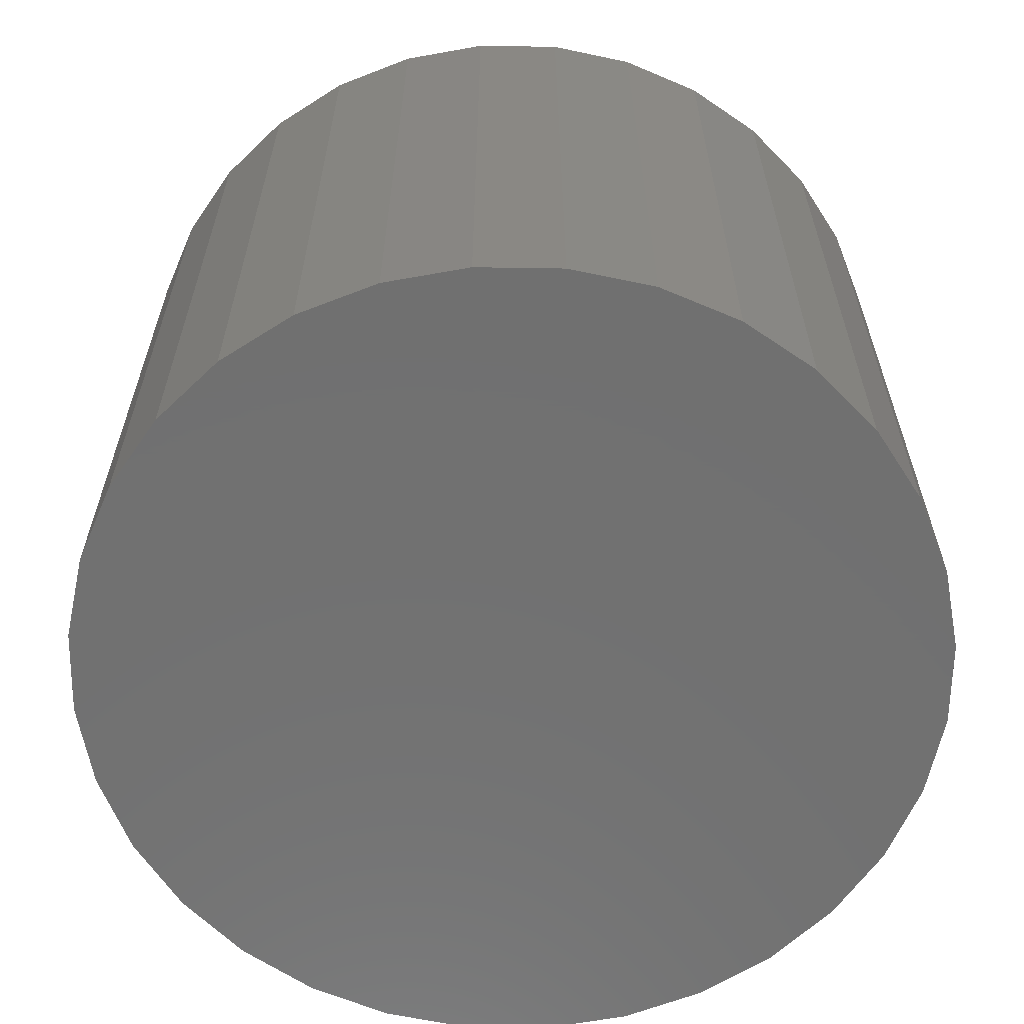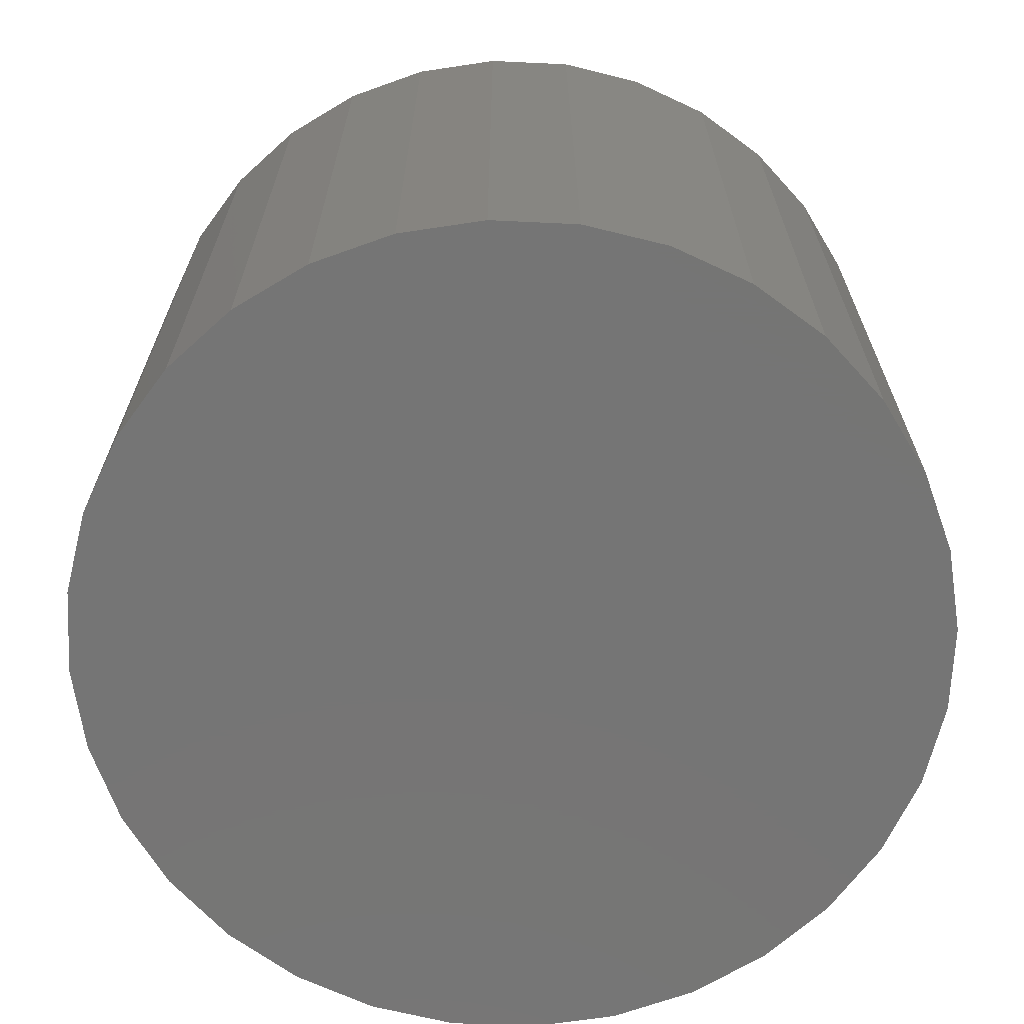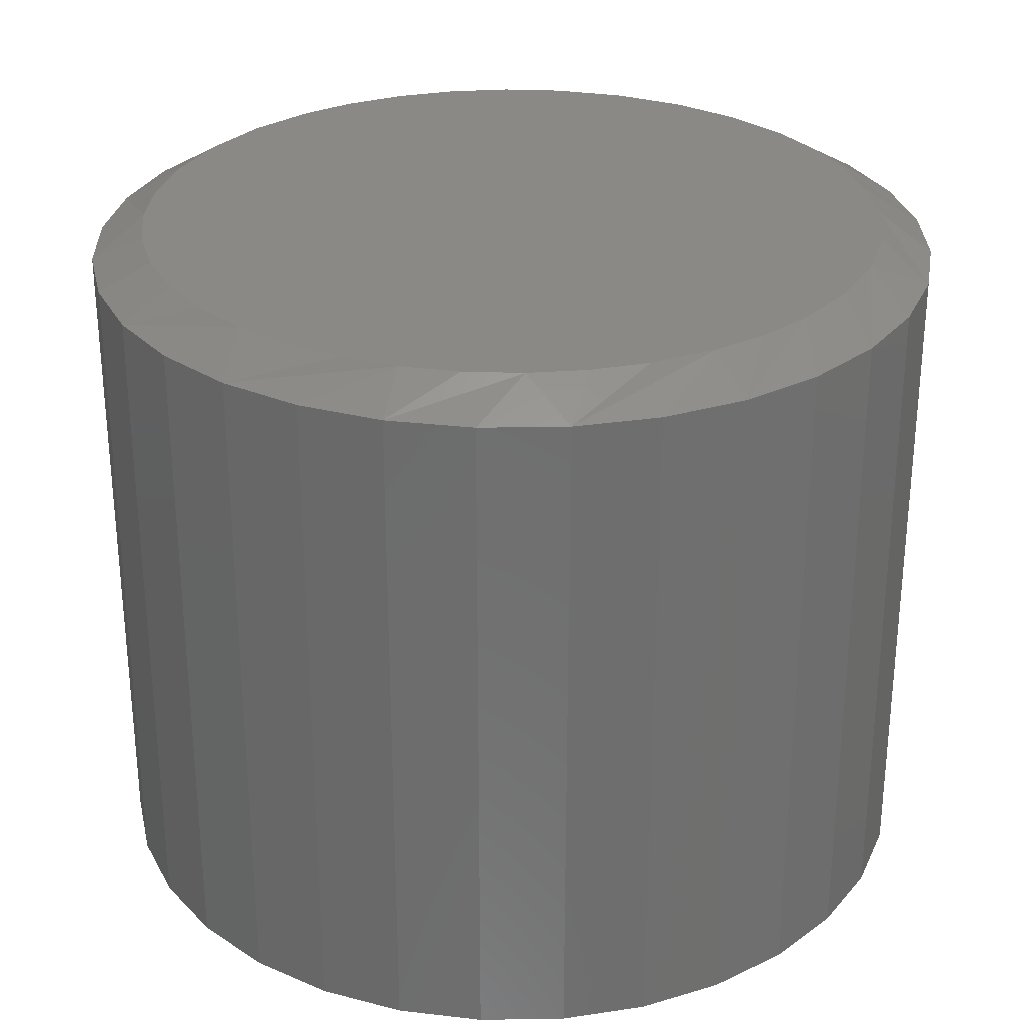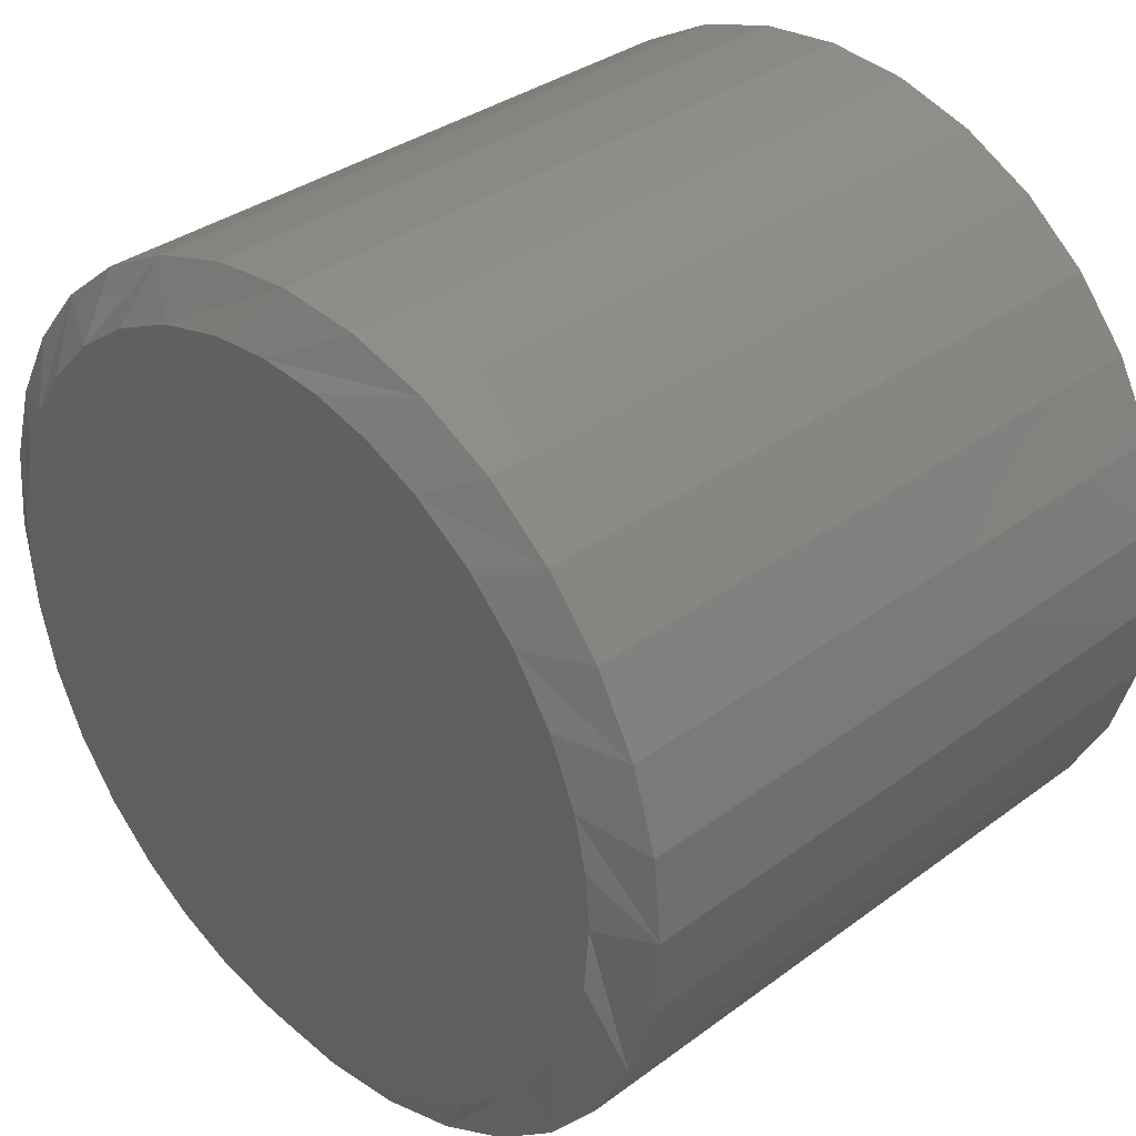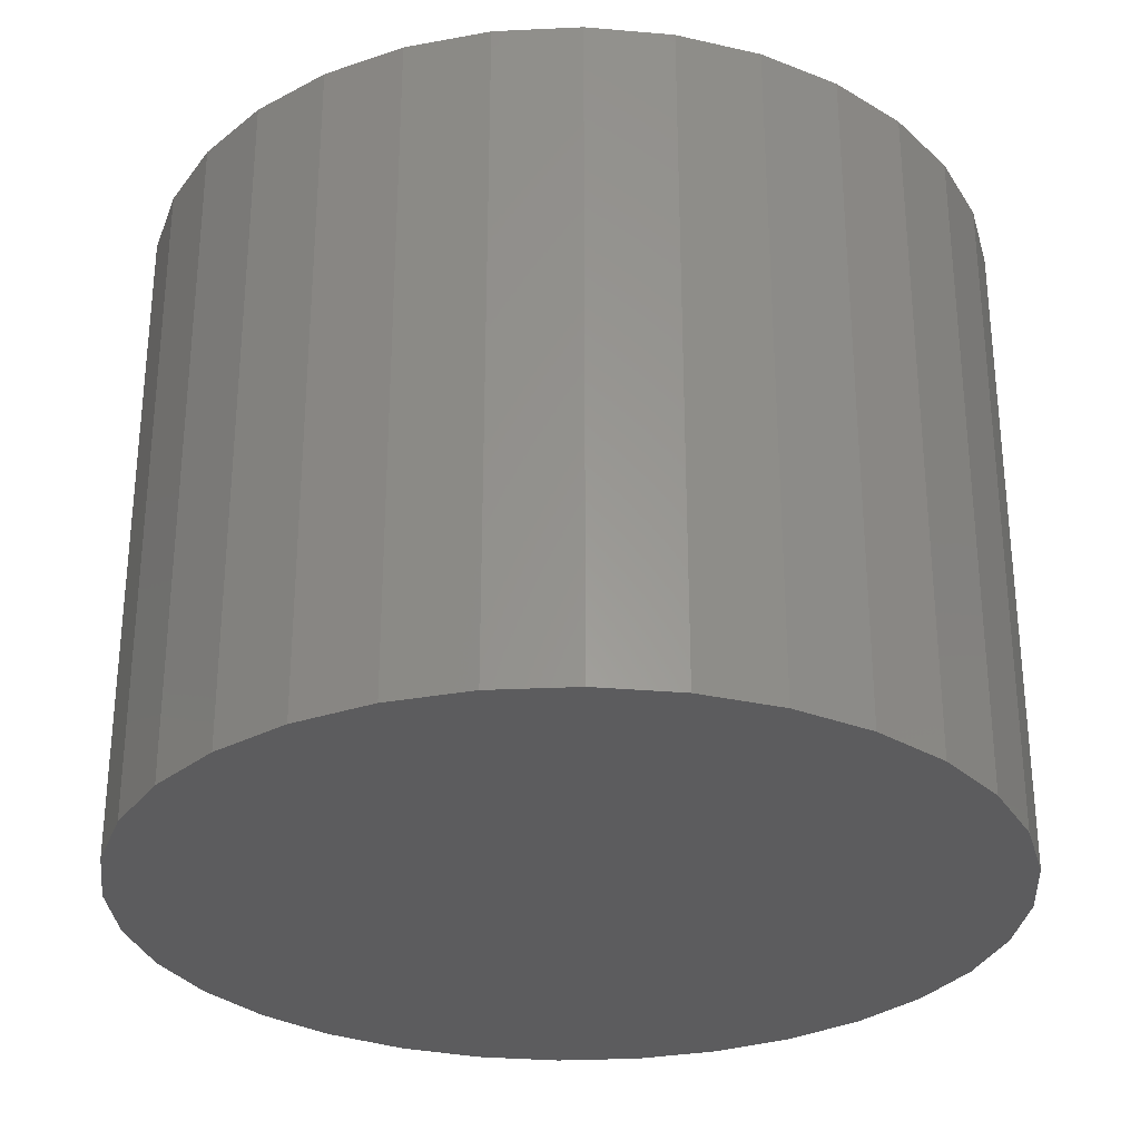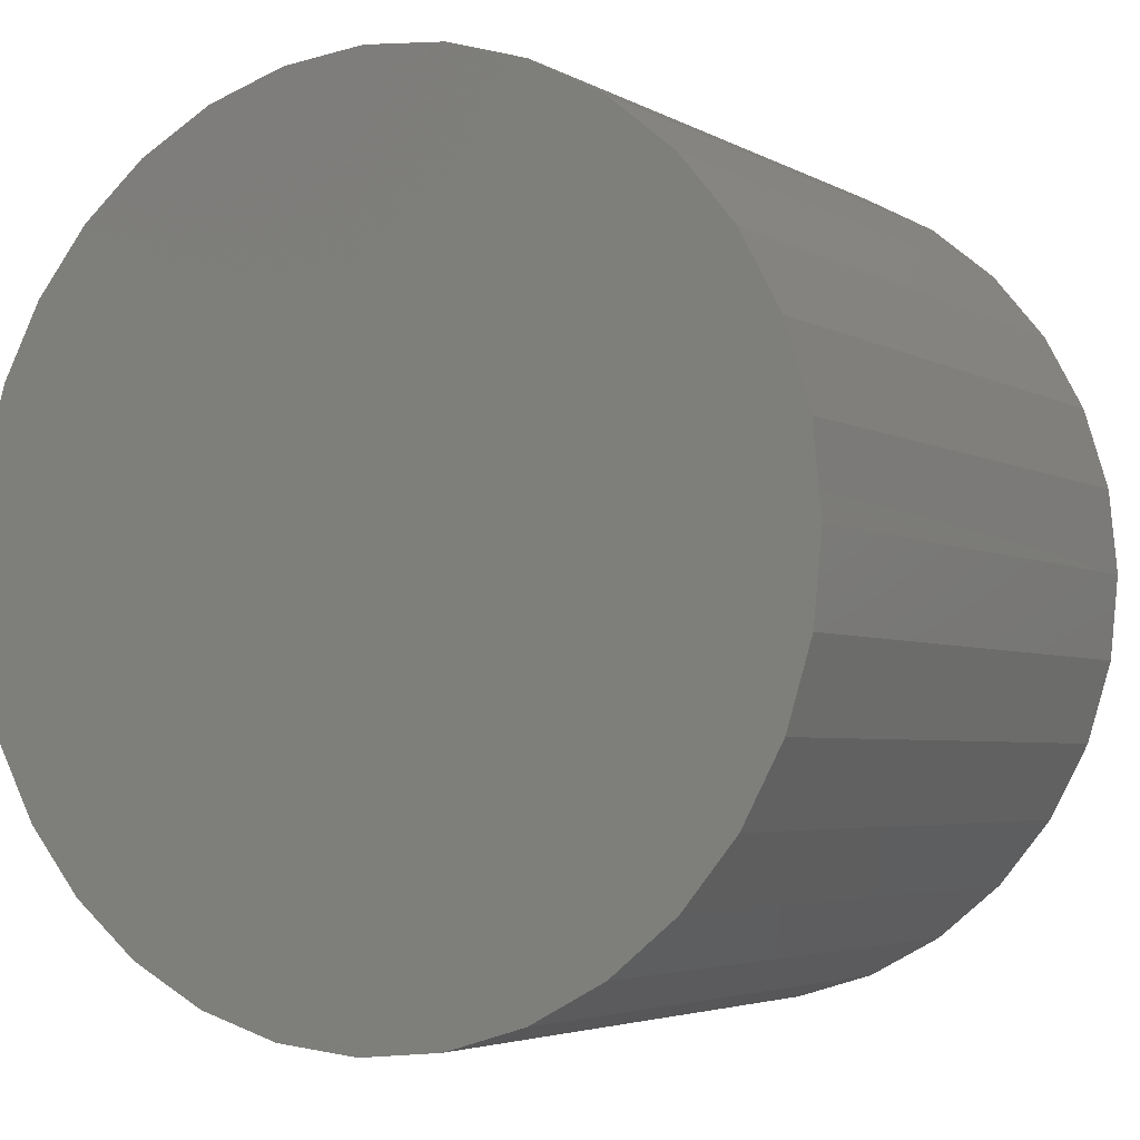
<metadata>
{"format":"stl","ext":"stl","renderer":"f3d","projection":"perspective","resolution":1024,"background":"white","views":[{"elev":-62.6,"azim":-51.5,"up":"+Y"},{"elev":-67.6,"azim":-30.8,"up":"+Y"},{"elev":29.0,"azim":-119.5,"up":"+Y"},{"elev":34.5,"azim":-134.8,"up":"+Z"},{"elev":-29.8,"azim":77.1,"up":"+Y"},{"elev":-4.0,"azim":30.2,"up":"+Z"}]}
</metadata>
<code>
# stl→obj: 101 verts, 198 faces
v 0.0004169 1.075e-16 0.403
v 0.0666 1.146e-16 0.3987
v -0.06556 9.976e-17 0.3963
v -0.2759 3.376e-17 -0.2865
v -0.3164 3.219e-17 -0.2398
v 0.3115 1.003e-16 -0.2655
v -0.3492 3.182e-17 -0.1874
v 0.3563 1.092e-16 -0.2031
v -0.3736 3.265e-17 -0.1307
v 0.3884 1.171e-16 -0.1334
v -0.389 3.467e-17 -0.07097
v 0.4068 1.238e-16 -0.05887
v -0.3953 3.839e-17 -0.000164
v 0.4111 1.279e-16 -0.0001645
v -0.3908 4.263e-17 0.0598
v 0.4056 1.315e-16 0.06626
v -0.3775 4.778e-17 0.1184
v 0.3892 1.337e-16 0.1309
v -0.3482 5.544e-17 0.189
v 0.3624 1.345e-16 0.1919
v -0.306 6.411e-17 0.2529
v 0.3259 1.339e-16 0.2477
v -0.2526 7.345e-17 0.3076
v 0.2732 1.316e-16 0.3035
v -0.1898 8.315e-17 0.3512
v 0.2108 1.274e-16 0.3482
v -0.1296 9.157e-17 0.3789
v 0.1411 1.217e-16 0.3804
v 0.007895 5.798e-17 -0.4034
v -0.05641 5.116e-17 -0.3982
v 0.07432 6.57e-17 -0.3979
v -0.1191 4.516e-17 -0.3829
v 0.1389 7.389e-17 -0.3815
v -0.1761 4.032e-17 -0.3589
v 0.2 8.234e-17 -0.3547
v -0.2288 3.649e-17 -0.3266
v 0.2557 9.081e-17 -0.3182
v 0.4658 -0.03125 -0.0001645
v 0.4658 -0.75 -0.0001645
v 0.457 -0.03125 -0.0895
v 0.457 -0.75 -0.0895
v 0.4309 -0.03125 -0.1754
v 0.4309 -0.75 -0.1754
v 0.3886 -0.03125 -0.2546
v 0.3886 -0.75 -0.2546
v 0.3317 -0.03125 -0.3239
v 0.3317 -0.75 -0.3239
v 0.2623 -0.03125 -0.3809
v 0.2623 -0.75 -0.3809
v 0.1831 -0.03125 -0.4232
v 0.1831 -0.75 -0.4232
v 0.09723 -0.03125 -0.4493
v 0.09723 -0.75 -0.4493
v 0.007895 -0.03125 -0.4581
v 0.007895 -0.75 -0.4581
v -0.08144 -0.03125 -0.4493
v -0.08144 -0.75 -0.4493
v -0.1673 -0.03125 -0.4232
v -0.1673 -0.75 -0.4232
v -0.2465 -0.03125 -0.3809
v -0.2465 -0.75 -0.3809
v -0.3159 -0.03125 -0.3239
v -0.3159 -0.75 -0.3239
v -0.3728 -0.03125 -0.2546
v -0.3728 -0.75 -0.2546
v -0.4151 -0.03125 -0.1754
v -0.4151 -0.75 -0.1754
v -0.4412 -0.03125 -0.0895
v -0.4412 -0.75 -0.0895
v -0.45 -0.03125 -0.0001645
v -0.45 -0.75 -0.0001645
v -0.4412 -0.03125 0.08917
v -0.4412 -0.75 0.08917
v -0.4151 -0.03125 0.1751
v -0.4151 -0.75 0.1751
v -0.3728 -0.03125 0.2542
v -0.3728 -0.75 0.2542
v -0.3159 -0.03125 0.3236
v -0.3159 -0.75 0.3236
v -0.2465 -0.03125 0.3806
v -0.2465 -0.75 0.3806
v -0.1673 -0.03125 0.4229
v -0.1673 -0.75 0.4229
v -0.08144 -0.03125 0.4489
v -0.08144 -0.75 0.4489
v 0.007895 -0.03125 0.4577
v 0.007895 -0.75 0.4577
v 0.09723 -0.03125 0.4489
v 0.09723 -0.75 0.4489
v 0.1831 -0.03125 0.4229
v 0.1831 -0.75 0.4229
v 0.2623 -0.03125 0.3806
v 0.2623 -0.75 0.3806
v 0.3317 -0.03125 0.3236
v 0.3317 -0.75 0.3236
v 0.3886 -0.03125 0.2542
v 0.3886 -0.75 0.2542
v 0.4309 -0.03125 0.1751
v 0.4309 -0.75 0.1751
v 0.457 -0.03125 0.08917
v 0.457 -0.75 0.08917
f 1 2 3
f 4 5 6
f 6 5 7
f 6 7 8
f 8 7 9
f 8 9 10
f 10 9 11
f 10 11 12
f 12 11 13
f 12 13 14
f 14 13 15
f 14 15 16
f 16 15 17
f 16 17 18
f 18 17 19
f 18 19 20
f 20 19 21
f 20 21 22
f 22 21 23
f 22 23 24
f 24 23 25
f 24 25 26
f 26 25 27
f 26 27 28
f 28 27 3
f 28 3 2
f 29 30 31
f 31 30 32
f 31 32 33
f 33 32 34
f 33 34 35
f 35 34 36
f 35 36 37
f 37 36 4
f 37 4 6
f 38 39 40
f 40 39 41
f 40 41 42
f 42 41 43
f 42 43 44
f 44 43 45
f 44 45 46
f 46 45 47
f 46 47 48
f 48 47 49
f 48 49 50
f 50 49 51
f 50 51 52
f 52 51 53
f 52 53 54
f 54 53 55
f 54 55 56
f 56 55 57
f 56 57 58
f 58 57 59
f 58 59 60
f 60 59 61
f 60 61 62
f 62 61 63
f 62 63 64
f 64 63 65
f 64 65 66
f 66 65 67
f 66 67 68
f 68 67 69
f 68 69 70
f 70 69 71
f 70 71 72
f 72 71 73
f 72 73 74
f 74 73 75
f 74 75 76
f 76 75 77
f 76 77 78
f 78 77 79
f 78 79 80
f 80 79 81
f 80 81 82
f 82 81 83
f 82 83 84
f 84 83 85
f 84 85 86
f 86 85 87
f 86 87 88
f 88 87 89
f 88 89 90
f 90 89 91
f 90 91 92
f 92 91 93
f 92 93 94
f 94 93 95
f 94 95 96
f 96 95 97
f 96 97 98
f 98 97 99
f 98 99 100
f 100 99 101
f 100 101 38
f 38 101 39
f 20 94 96
f 96 98 20
f 20 98 18
f 24 90 92
f 92 94 24
f 24 94 22
f 28 86 88
f 88 90 28
f 28 90 26
f 1 82 84
f 84 86 1
f 1 86 2
f 25 78 80
f 80 82 25
f 25 82 27
f 21 74 76
f 76 78 21
f 21 78 23
f 72 74 17
f 17 74 19
f 38 14 100
f 94 20 22
f 90 24 26
f 86 28 2
f 82 1 3
f 82 3 27
f 78 25 23
f 74 21 19
f 70 72 17
f 70 17 15
f 70 15 13
f 100 14 98
f 98 14 16
f 98 16 18
f 7 62 64
f 64 66 7
f 7 66 9
f 4 58 60
f 60 62 4
f 4 62 5
f 32 54 56
f 56 58 32
f 32 58 34
f 35 46 48
f 48 50 35
f 6 42 44
f 44 46 6
f 6 46 37
f 40 42 10
f 10 42 8
f 70 13 68
f 62 7 5
f 58 4 36
f 58 36 34
f 54 32 30
f 54 30 29
f 46 35 37
f 42 6 8
f 38 40 10
f 38 10 12
f 38 12 14
f 54 29 52
f 52 29 31
f 52 31 50
f 50 31 33
f 50 33 35
f 68 13 66
f 66 13 11
f 66 11 9
f 85 89 87
f 89 85 91
f 91 85 83
f 91 83 93
f 93 83 81
f 93 81 95
f 95 81 79
f 95 79 97
f 97 79 77
f 97 77 99
f 99 77 75
f 99 75 101
f 101 75 73
f 101 73 39
f 39 73 71
f 39 71 41
f 41 71 69
f 41 69 43
f 43 69 67
f 43 67 45
f 45 67 65
f 45 65 47
f 47 65 63
f 47 63 49
f 49 63 61
f 49 61 51
f 51 61 59
f 51 59 53
f 53 59 57
f 53 57 55

</code>
